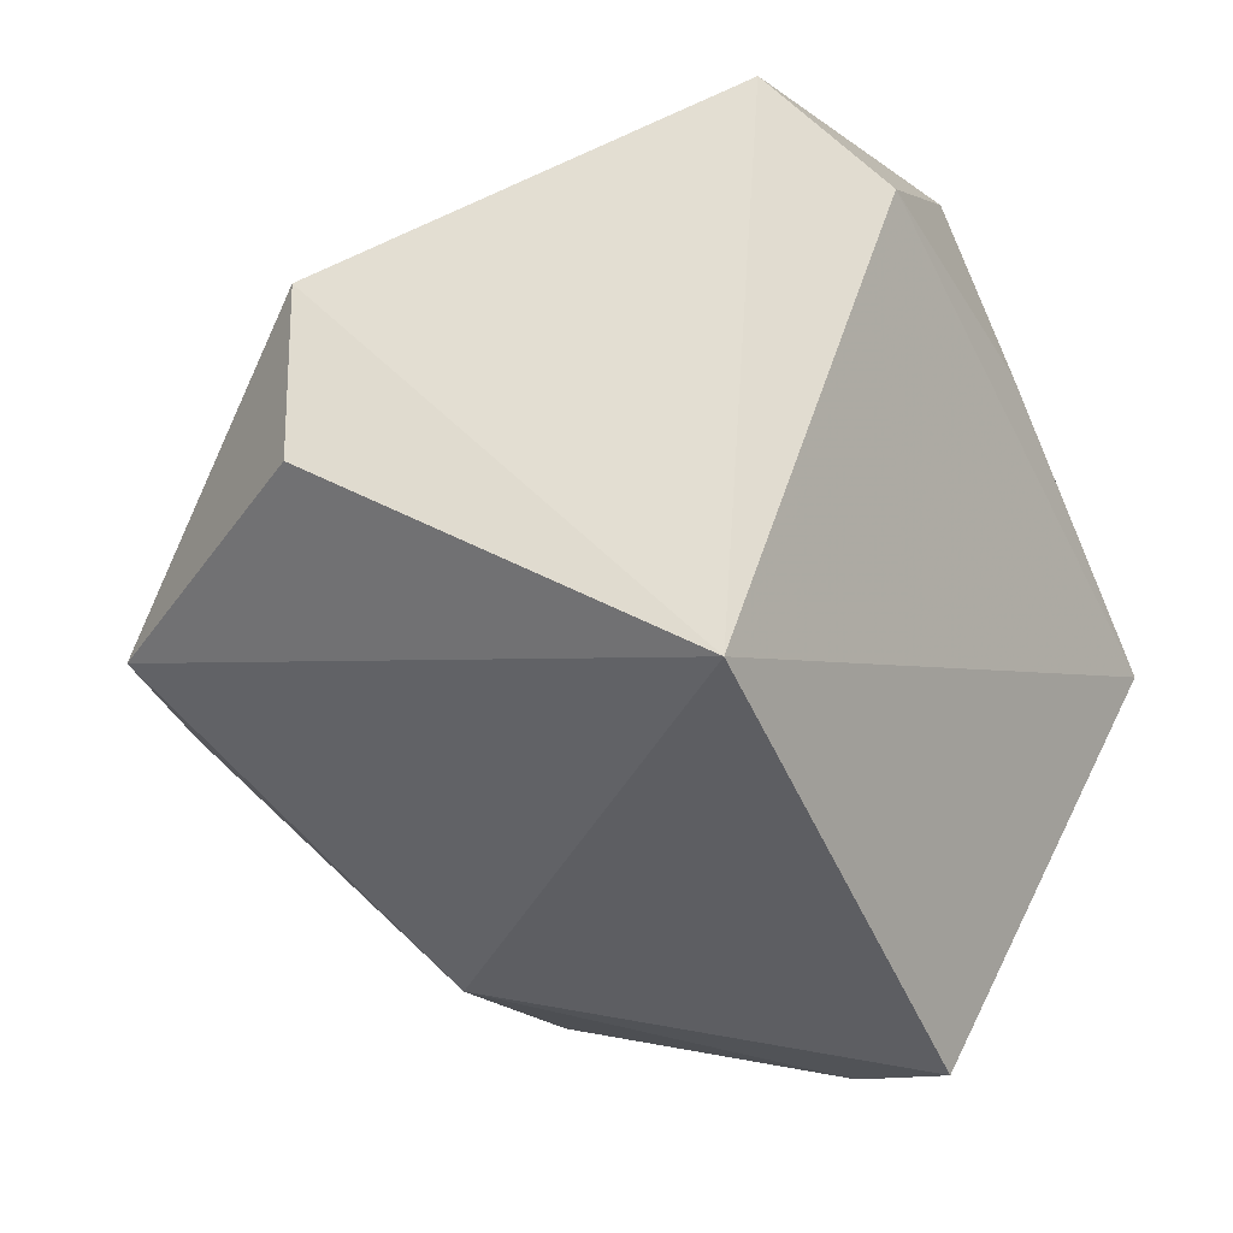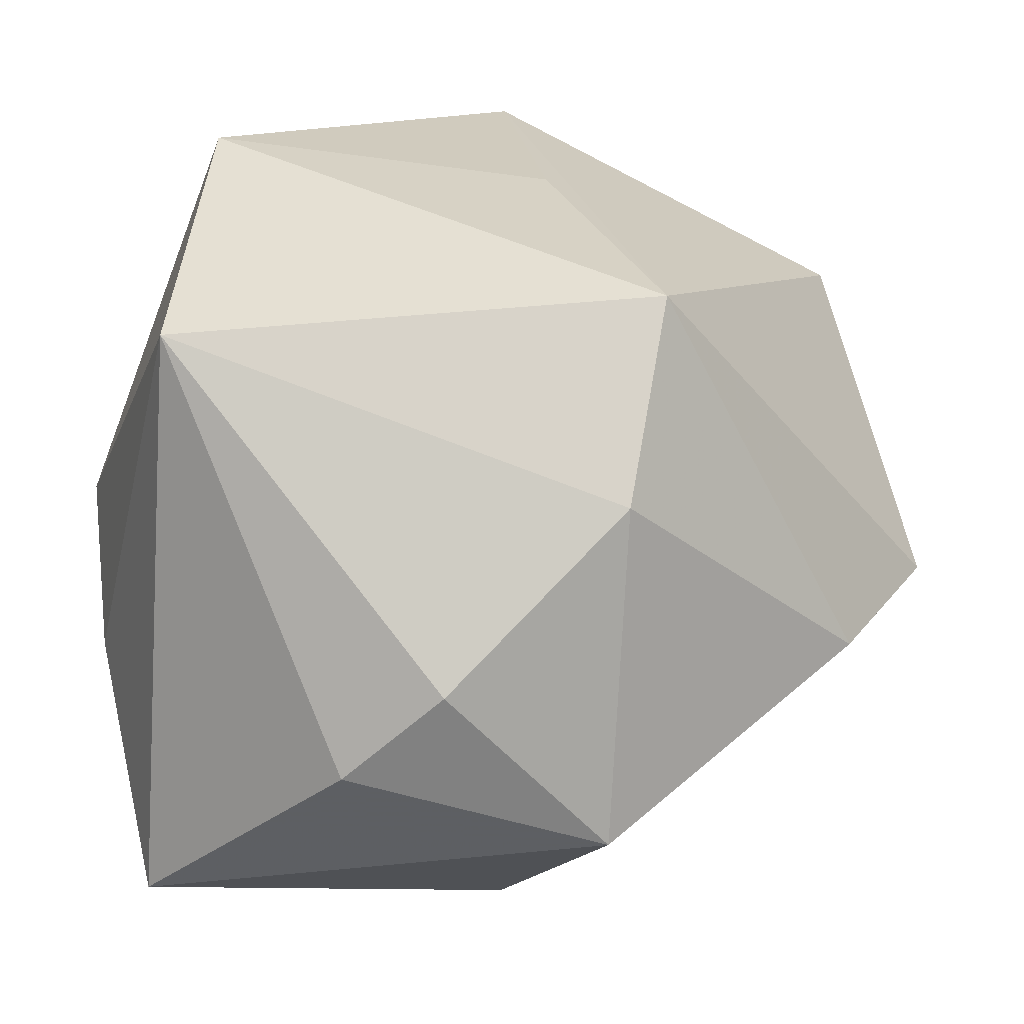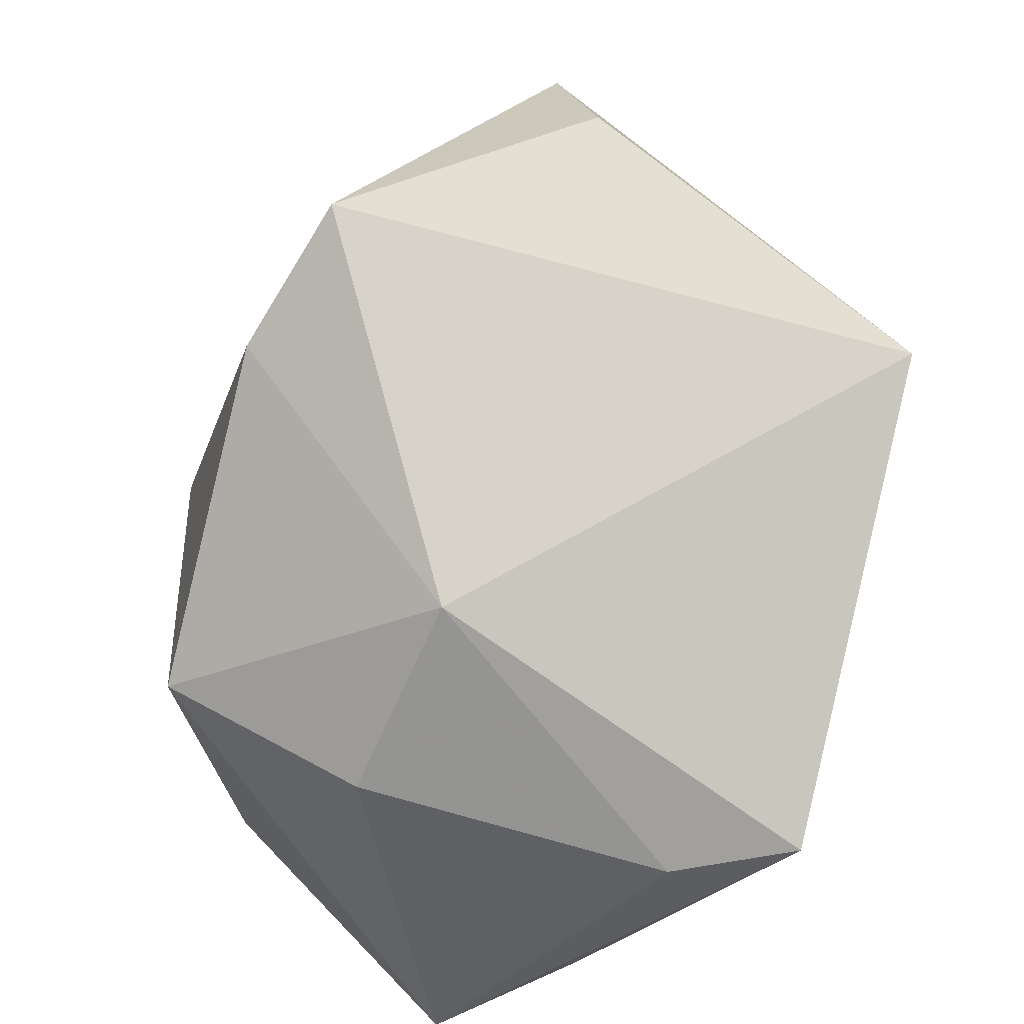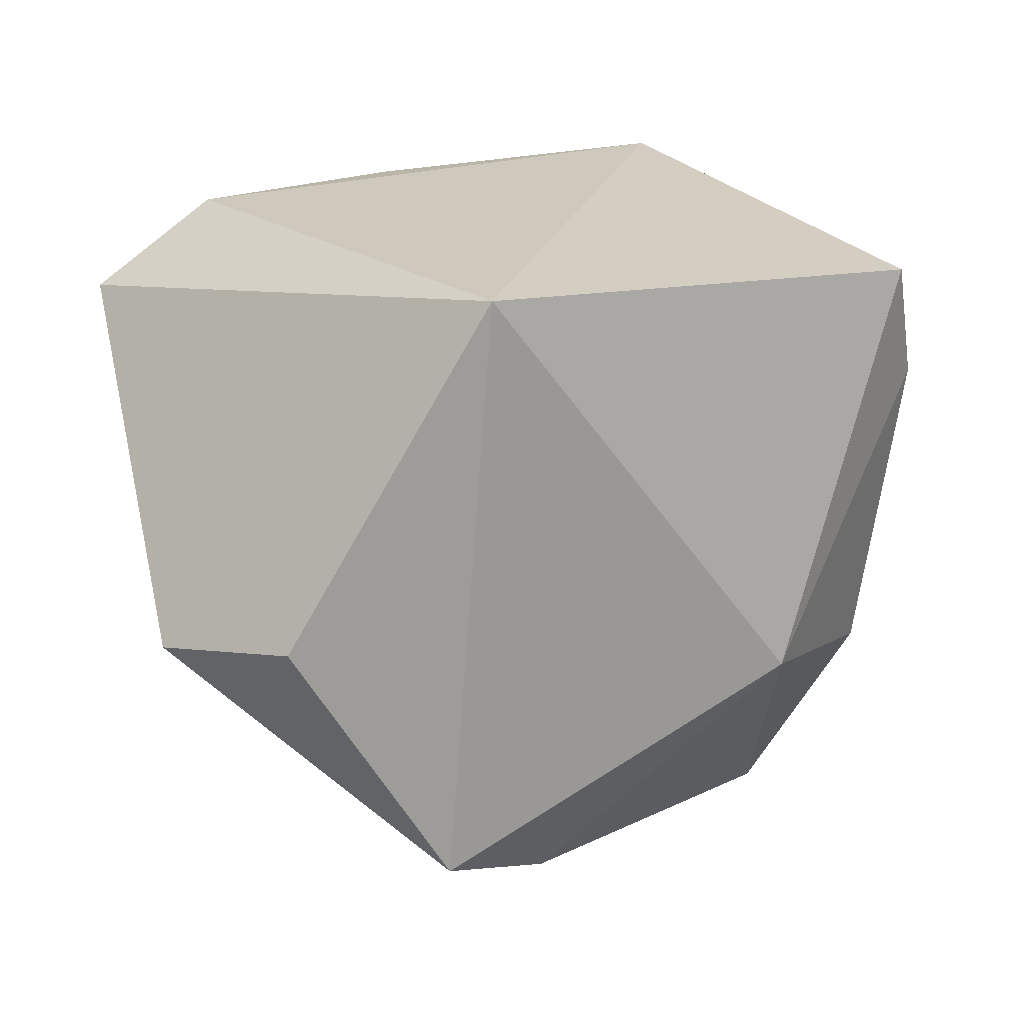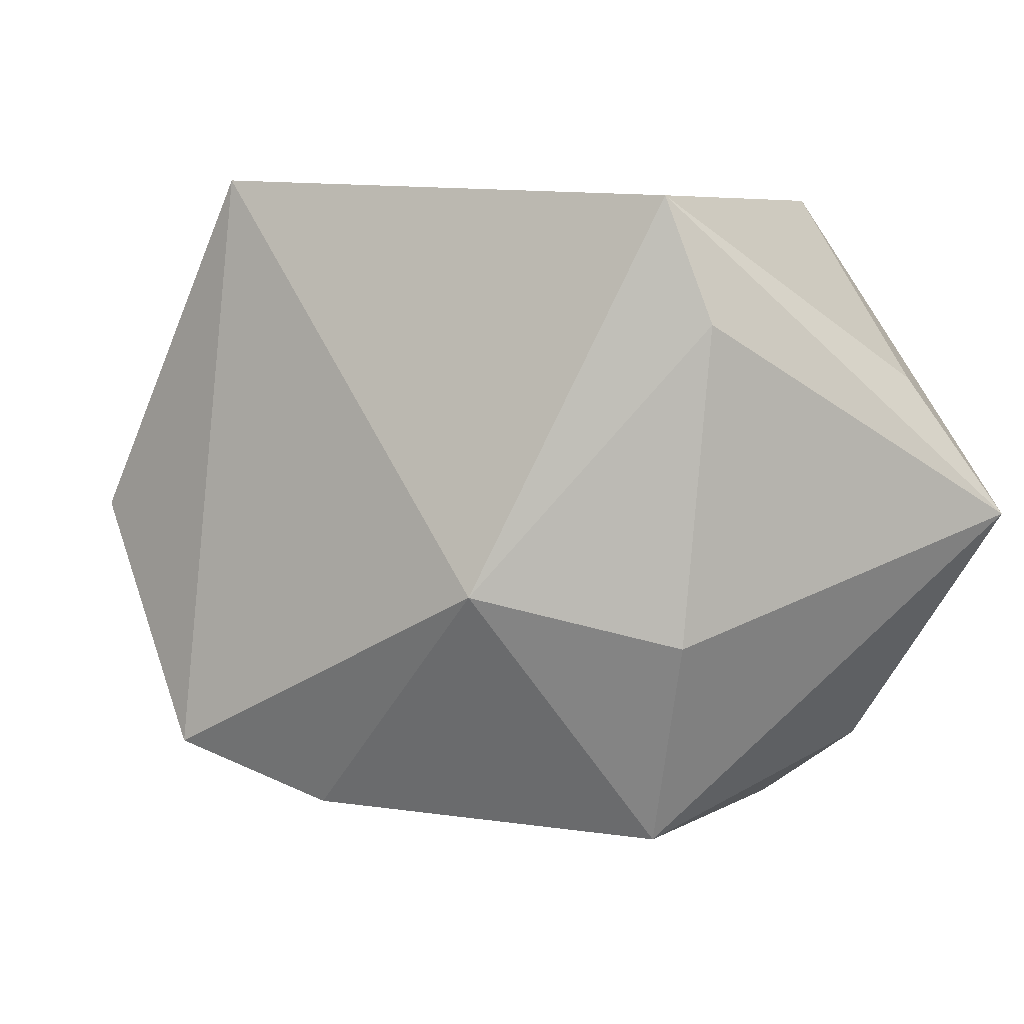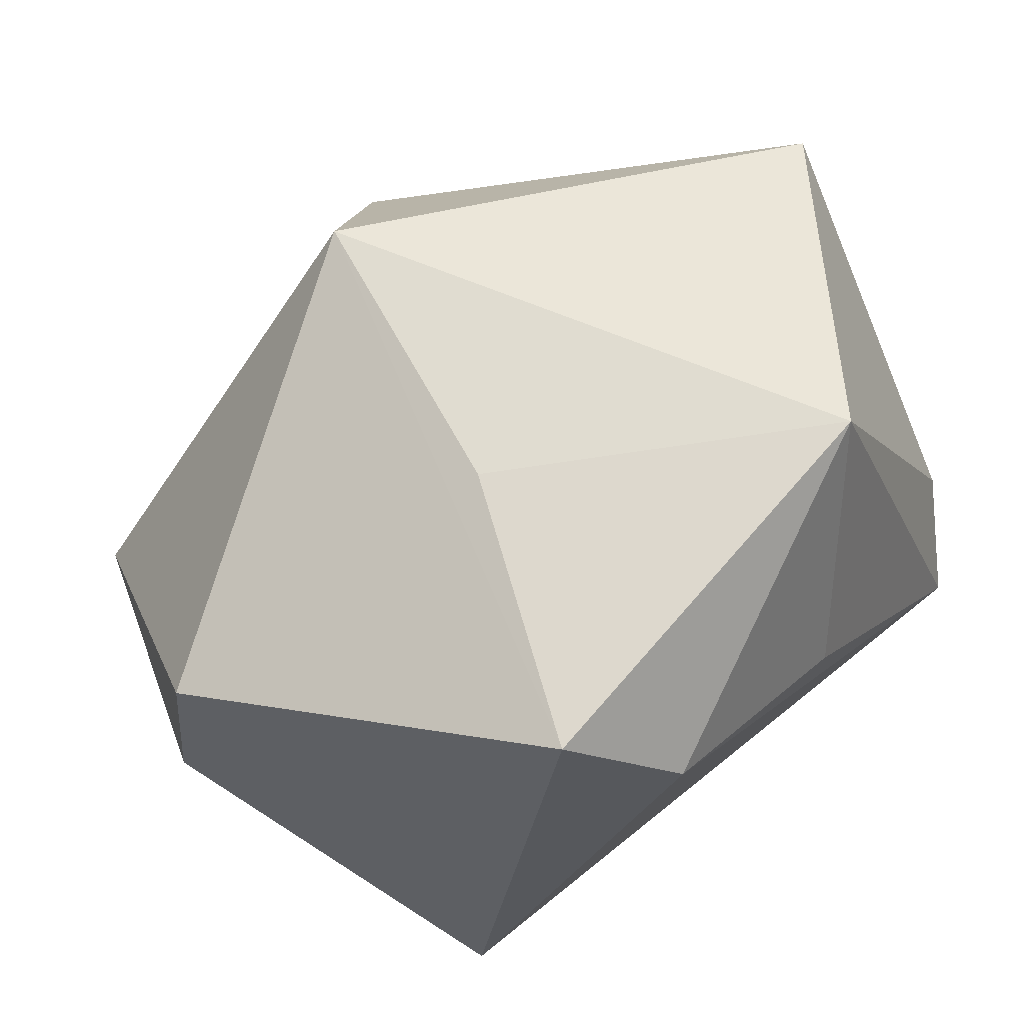
<metadata>
{"format":"obj","ext":"obj","renderer":"f3d","projection":"perspective","resolution":1024,"background":"white","views":[{"elev":-7.2,"azim":-52.1,"up":"+Y"},{"elev":12.5,"azim":148.3,"up":"+Y"},{"elev":-55.6,"azim":-100.1,"up":"+Y"},{"elev":22.4,"azim":-71.2,"up":"+Z"},{"elev":-0.5,"azim":-10.8,"up":"+Z"},{"elev":77.8,"azim":-38.4,"up":"+Y"}]}
</metadata>
<code>
v 0.008059 -0.04251 0.01489
v -0.04171 -0.006026 -0.02836
v 0.03842 -0.01286 0.01308
v -0.0368 -0.009196 0.03274
v -0.02699 -0.01126 -0.03472
v 0.0413 -0.03515 -0.003647
v 0.0413 0.02445 -0.01117
v 0.0307 -0.01832 -0.02753
v -0.00368 0.02762 -0.03308
v 0.006153 -0.03816 -0.01734
v -0.015 -0.03461 -0.01215
v 0.005953 -0.02666 -0.03777
v 0.03227 -0.03179 0.01059
v 0.03454 0.002378 0.0234
v -0.04516 0.02408 -0.005511
v 0.02912 -0.005308 0.03274
v 0.02314 -0.009438 -0.03472
v 0.004676 0.008105 -0.03921
v 0.02139 0.04118 0.01692
v -0.01155 0.03299 0.03274
v -0.02001 0.04242 0.02444
v 0.00344 -0.04184 0.02768
v -0.04927 0.008088 -0.002186
v -0.009167 0.03661 -0.002019
v 0.008924 0.02011 0.03198
f 4 2 11
f 4 21 15
f 20 21 4
f 4 16 20
f 23 2 4
f 4 15 23
f 23 15 2
f 5 11 2
f 5 12 11
f 16 3 14
f 14 3 7
f 6 3 16
f 7 3 6
f 19 14 7
f 16 14 19
f 21 20 19
f 2 15 9
f 9 5 2
f 9 15 21
f 9 19 7
f 11 12 10
f 12 6 10
f 8 12 17
f 8 6 12
f 17 7 8
f 7 6 8
f 25 20 16
f 16 19 25
f 25 19 20
f 18 7 17
f 18 9 7
f 17 12 18
f 12 5 18
f 5 9 18
f 21 19 24
f 24 9 21
f 19 9 24
f 22 16 4
f 4 11 22
f 1 10 6
f 6 22 1
f 11 10 1
f 1 22 11
f 13 6 16
f 16 22 13
f 13 22 6

</code>
